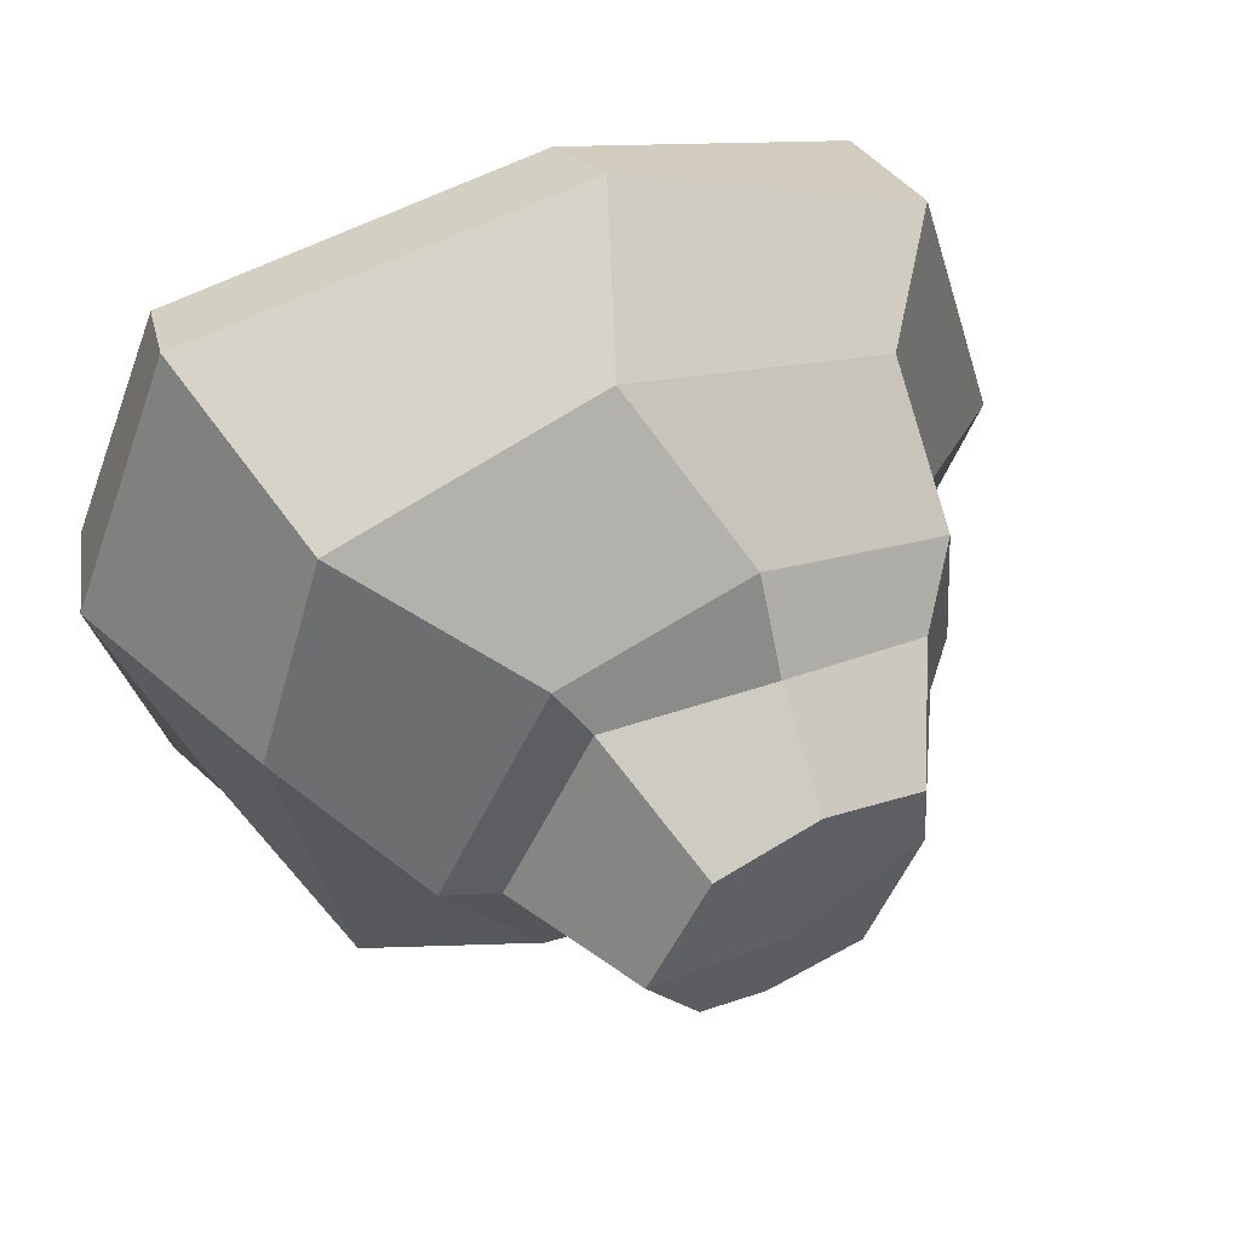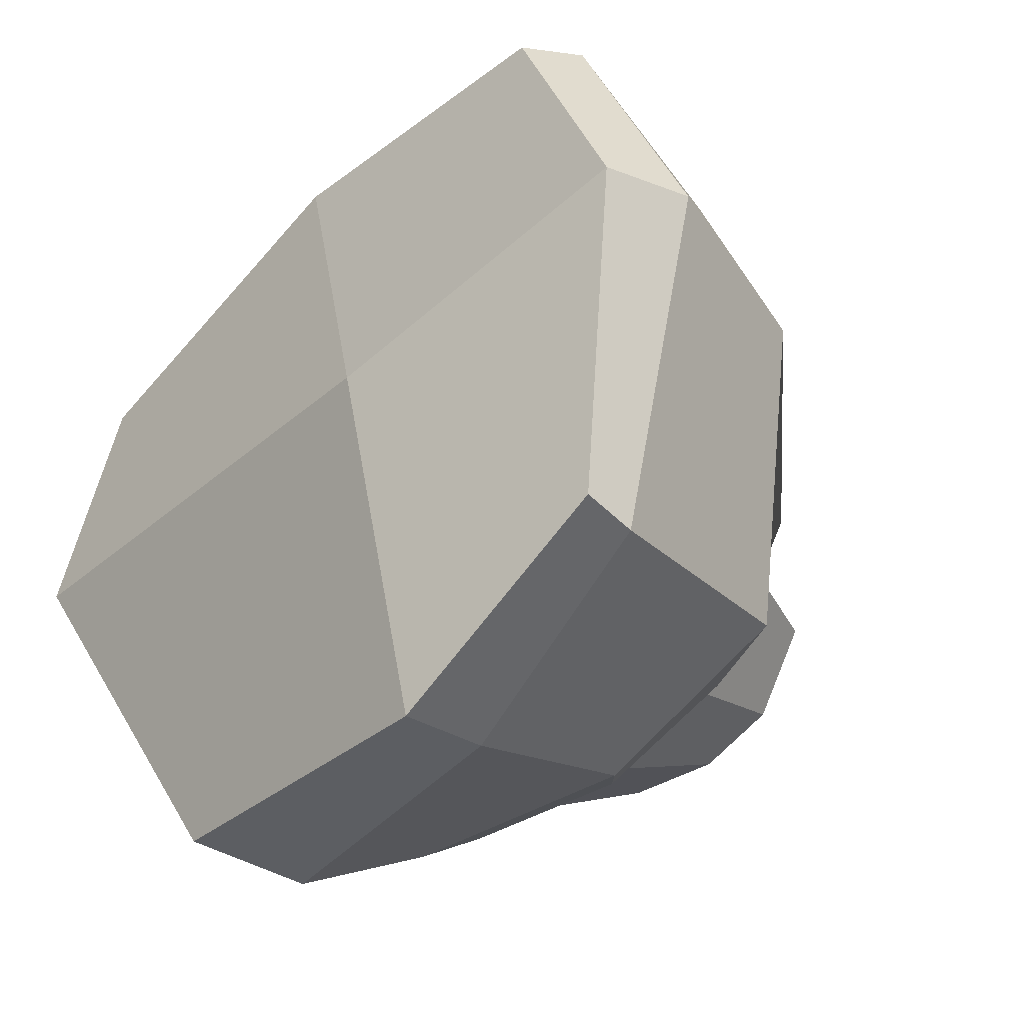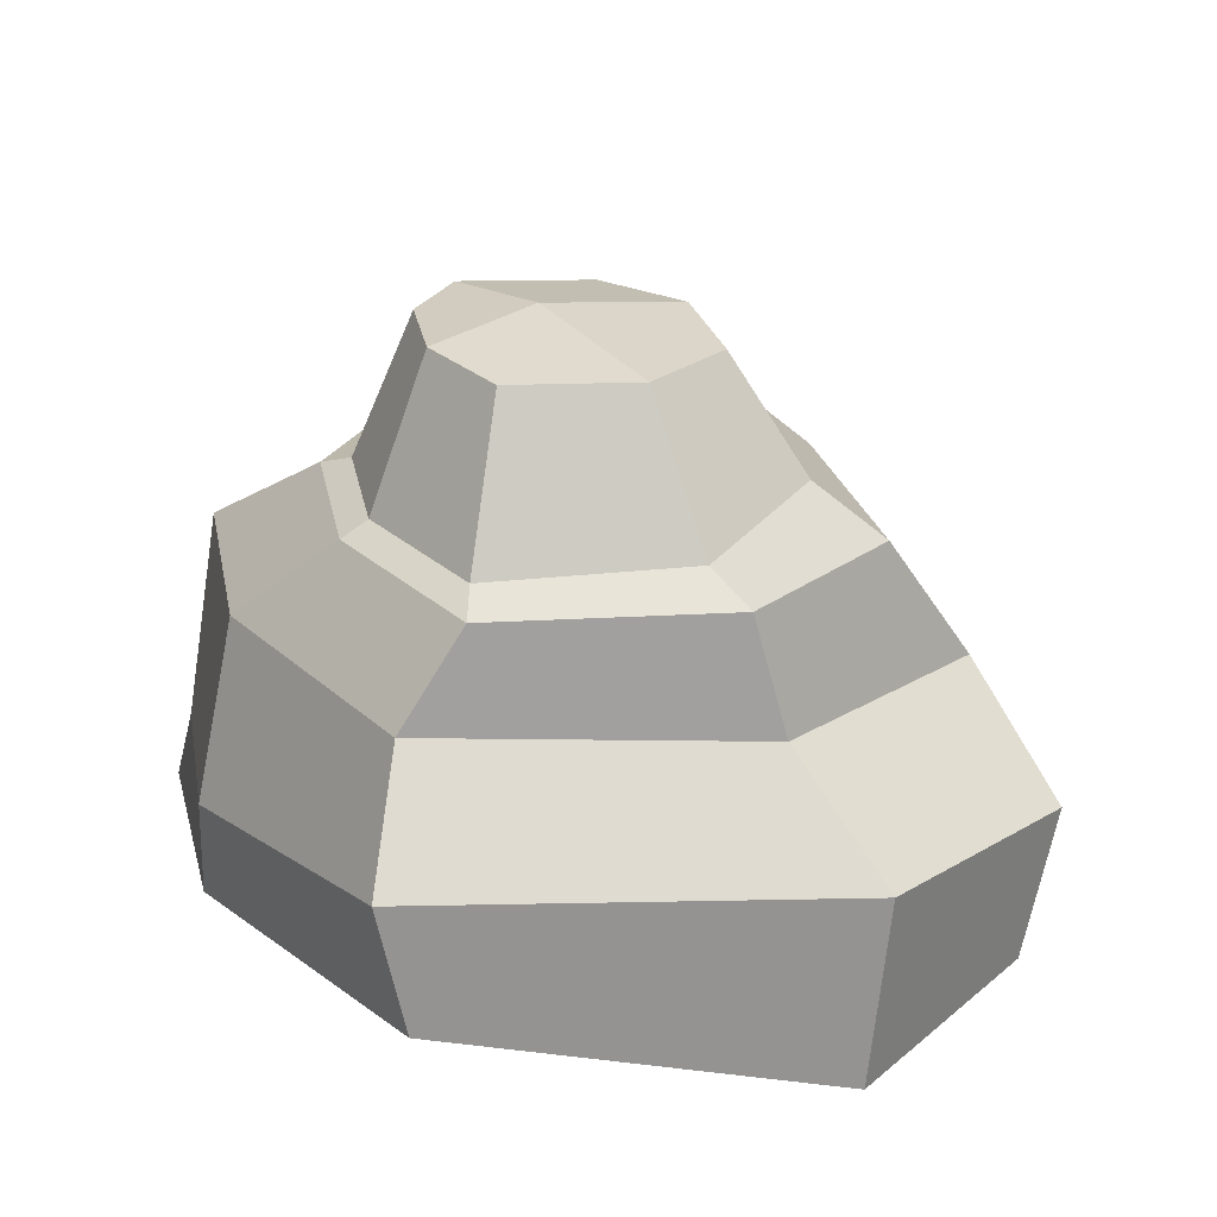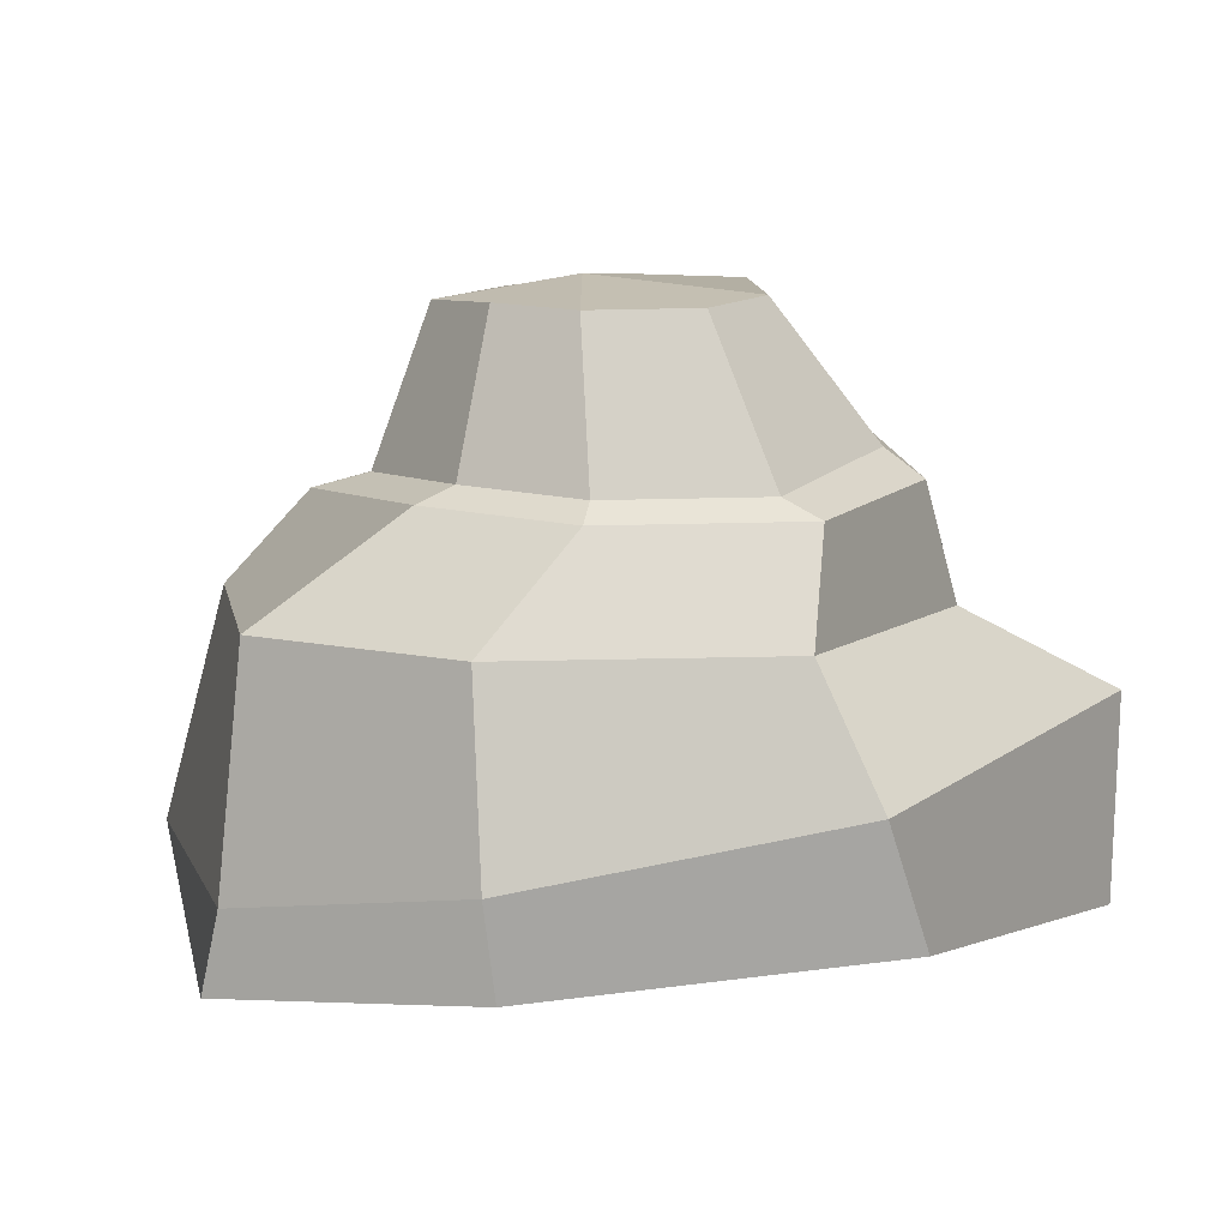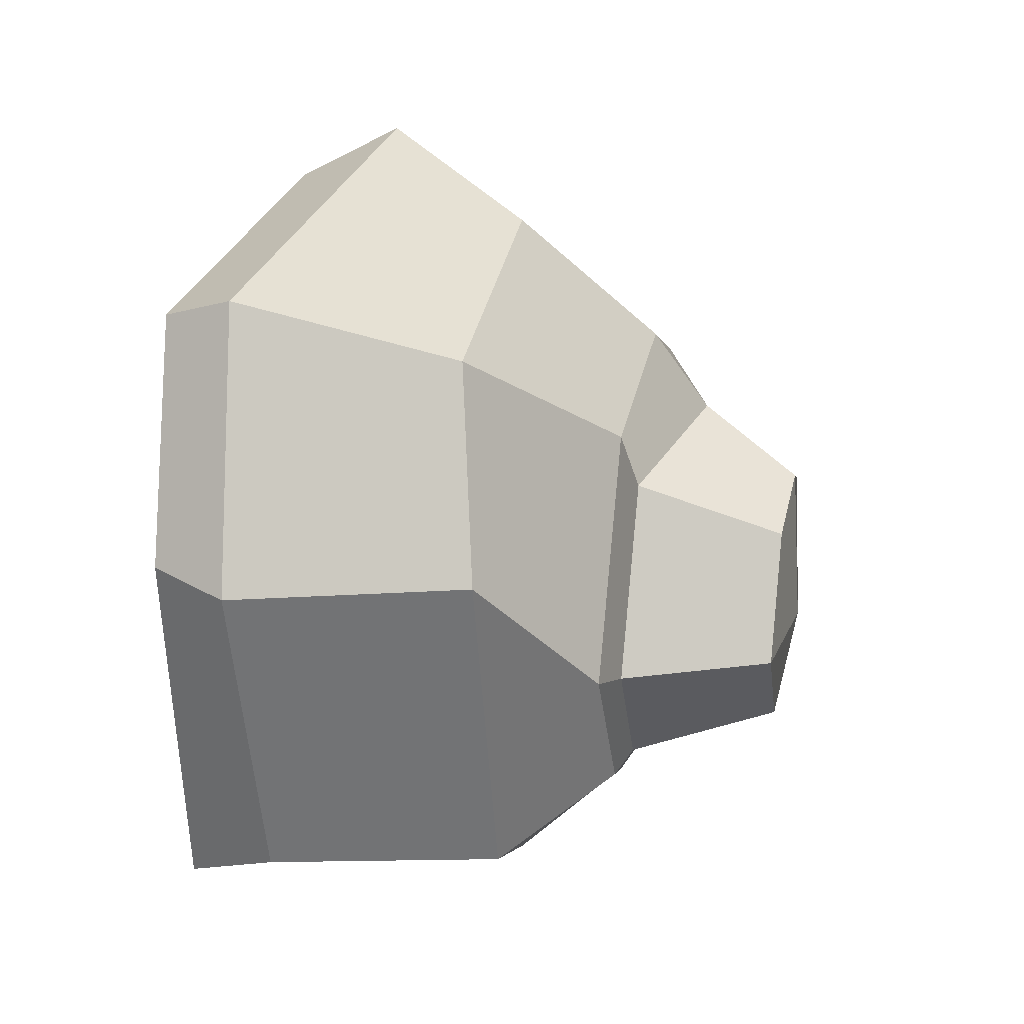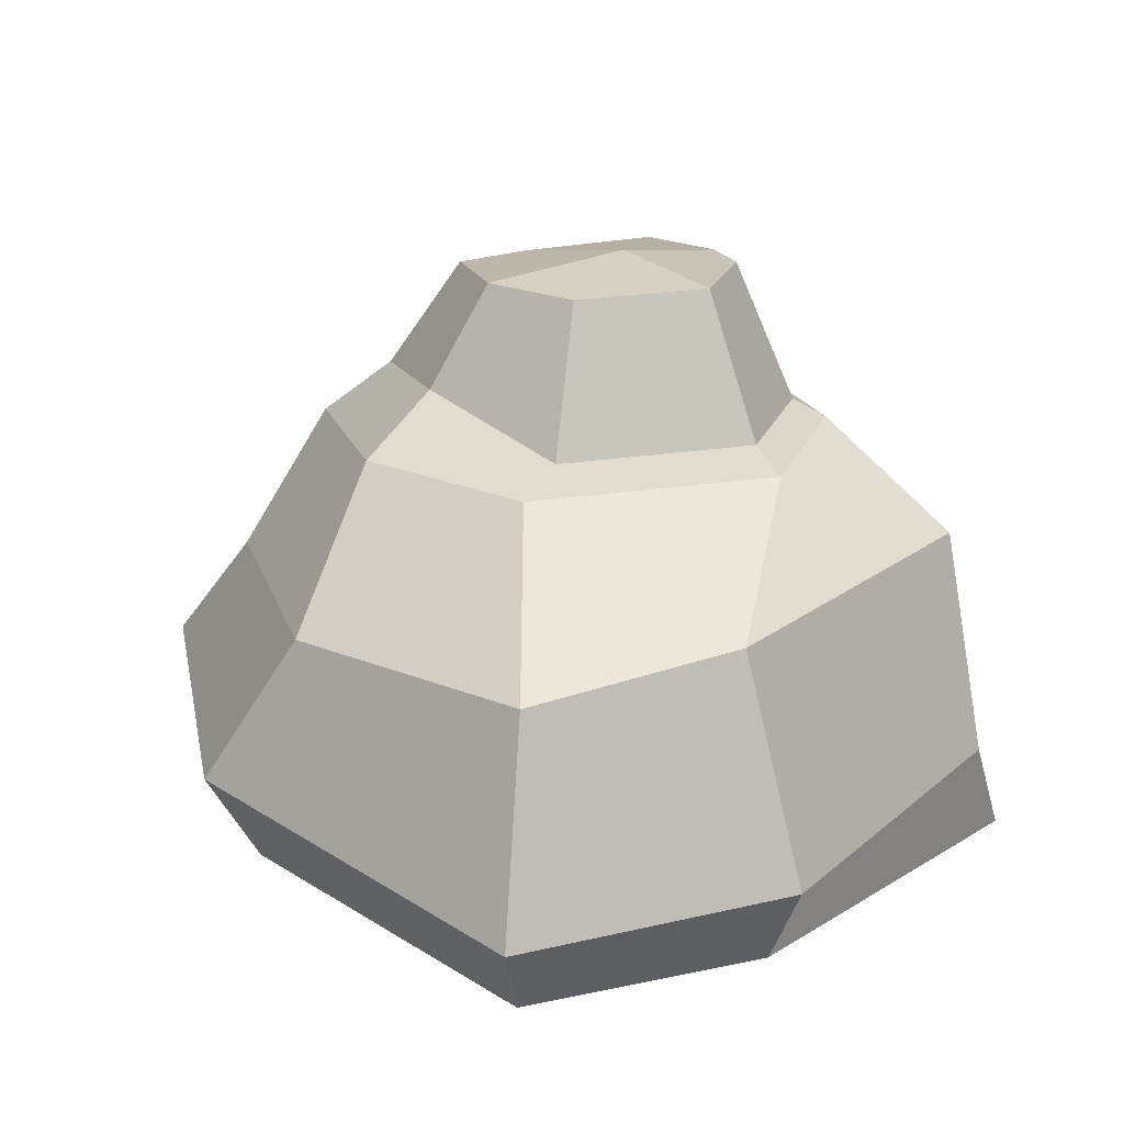
<metadata>
{"format":"obj","ext":"obj","renderer":"f3d","projection":"perspective","resolution":1024,"background":"white","views":[{"elev":52.2,"azim":154.9,"up":"+Z"},{"elev":-33.4,"azim":49.7,"up":"+Z"},{"elev":20.8,"azim":-127.6,"up":"+Y"},{"elev":-79.2,"azim":-173.0,"up":"+Z"},{"elev":22.1,"azim":105.4,"up":"+Z"},{"elev":24.2,"azim":52.0,"up":"+Y"}]}
</metadata>
<code>
o Rock4
v -1.399 -0.842 0.872
v -1.017 0.2001 0.9365
v -0.8349 -0.6422 -1.375
v -0.5927 0.3039 -1.239
v 1.248 -0.7312 1.264
v 1.108 0.3621 1.136
v 1.481 -0.6422 -0.9286
v 1.189 0.515 -0.8696
v -1.399 -0.2953 1.052
v -0.7488 -0.1763 -1.447
v 1.386 -0.3572 -0.9083
v 1.3 -0.4572 1.355
v -1.582 -0.9672 -0.03864
v -1.155 0.1664 -0.04095
v 1.637 -0.659 0.4215
v 1.413 0.484 0.3733
v 1.749 -0.3563 0.3757
v -1.692 -0.2013 -0.03864
v 0.501 -0.6422 -1.375
v 0.4458 0.4129 -1.239
v -0.1699 -0.7009 1.447
v 0.06694 0.3044 1.388
v -0.1813 -0.2953 1.668
v 0.501 -0.2953 -1.375
v -0.9447 0.7731 -0.2228
v 0.501 -0.9662 -0.03864
v -1.083 0.6336 -0.1464
v -0.6802 0.6743 -1.01
v 0.06437 0.7522 -1.015
v 0.5975 0.843 -0.7559
v 0.9877 0.8608 -0.1616
v 0.5392 0.8302 0.6862
v -0.2073 0.8012 0.8693
v -0.9847 0.7047 0.5512
v -0.6207 1.323 -0.2179
v -0.5583 0.7517 -0.9106
v 0.03486 0.8138 -0.9148
v 0.4596 0.8861 -0.7084
v 0.7704 0.9002 -0.235
v 0.4131 0.8759 0.4404
v -0.1815 1.031 0.5863
v -0.8008 0.918 0.3462
v -0.4035 1.345 -0.6828
v -0.002584 1.387 -0.6857
v 0.2845 1.436 -0.5461
v 0.4946 1.445 -0.2261
v 0.2531 1.429 0.2304
v -0.1489 1.413 0.329
v -0.5675 1.361 0.1577
v -0.01547 1.471 -0.2278
f 18 14 4 10
f 24 20 8 11
f 17 16 6 12
f 23 22 2 9
f 26 15 5 21
f 6 16 31 32
f 21 23 9 1
f 15 17 12 5
f 19 24 11 7
f 13 18 10 3
f 1 9 18 13
f 7 11 17 15
f 14 2 34 27
f 19 7 15 26
f 11 8 16 17
f 9 2 14 18
f 3 19 26 13
f 16 8 30 31
f 3 10 24 19
f 5 12 23 21
f 8 20 29 30
f 13 26 21 1
f 12 6 22 23
f 10 4 20 24
f 33 32 40 41
f 30 29 37 38
f 34 33 41 42
f 31 30 38 39
f 22 6 32 33
f 4 14 27 28
f 20 4 28 29
f 2 22 33 34
f 42 41 48 49
f 39 38 45 46
f 37 36 43 44
f 36 25 35 43
f 27 34 42 25
f 32 31 39 40
f 28 27 25 36
f 29 28 36 37
f 50 35 49 48
f 44 43 35 50
f 45 44 50 46
f 46 50 48 47
f 38 37 44 45
f 41 40 47 48
f 25 42 49 35
f 40 39 46 47

</code>
